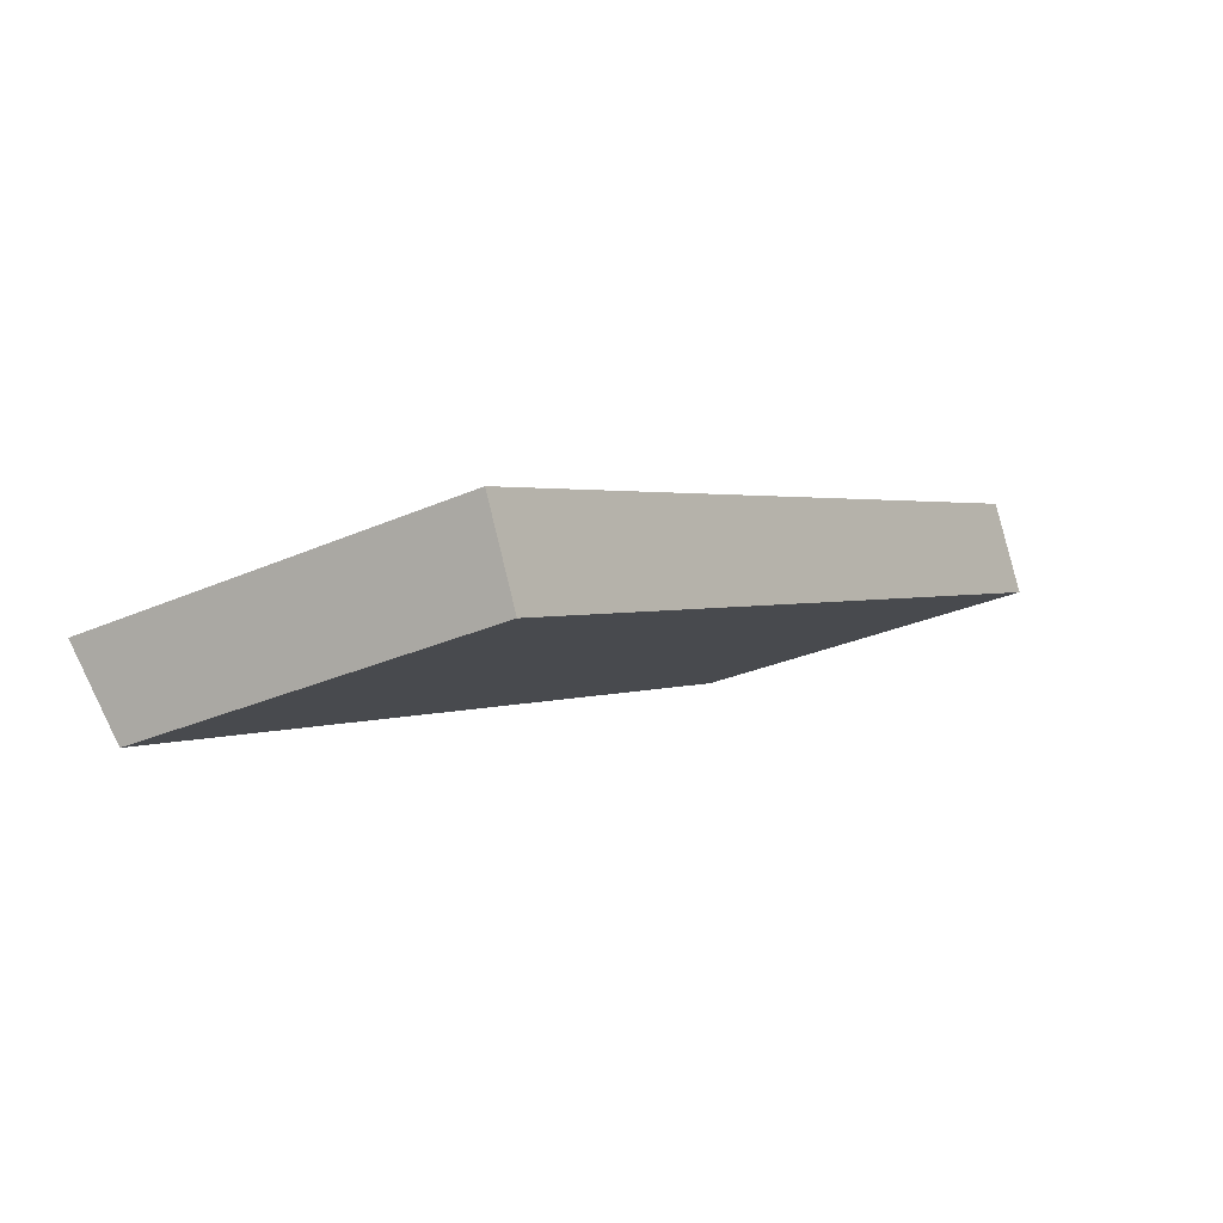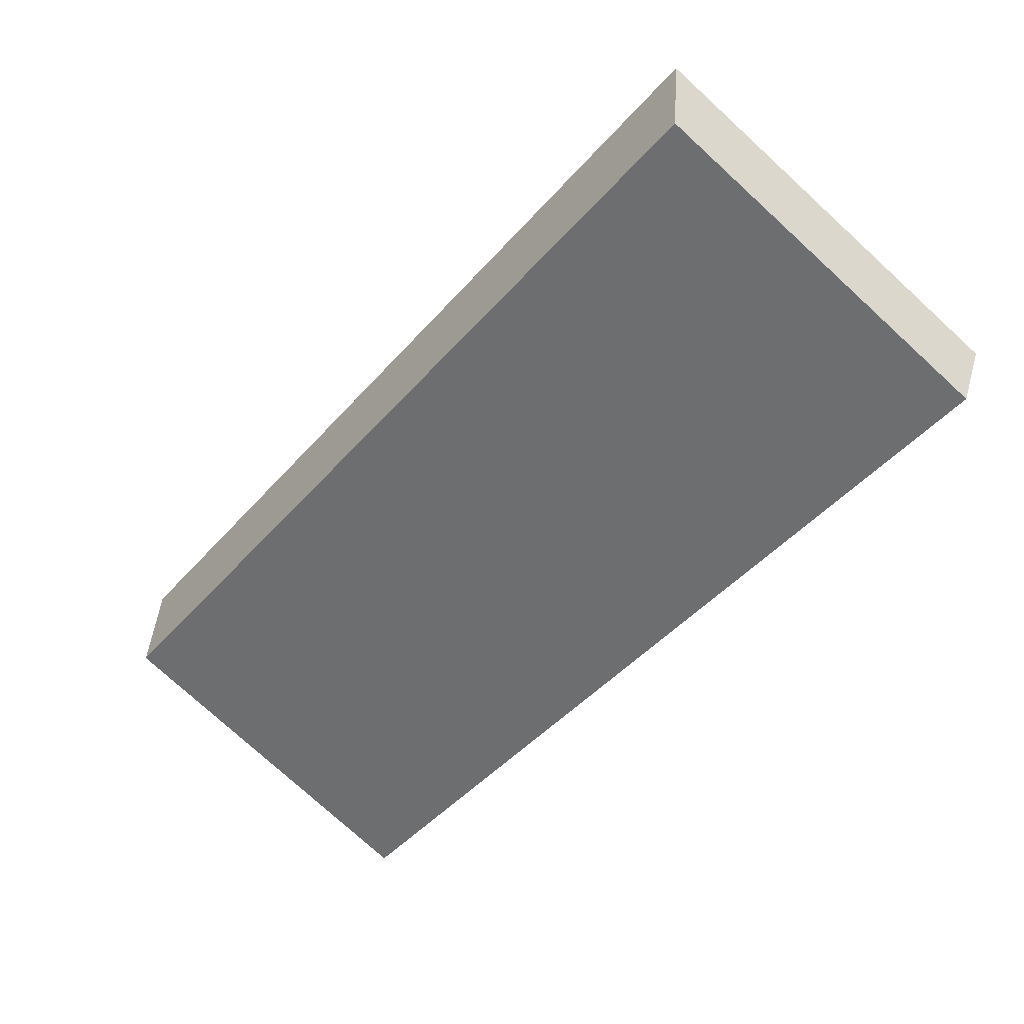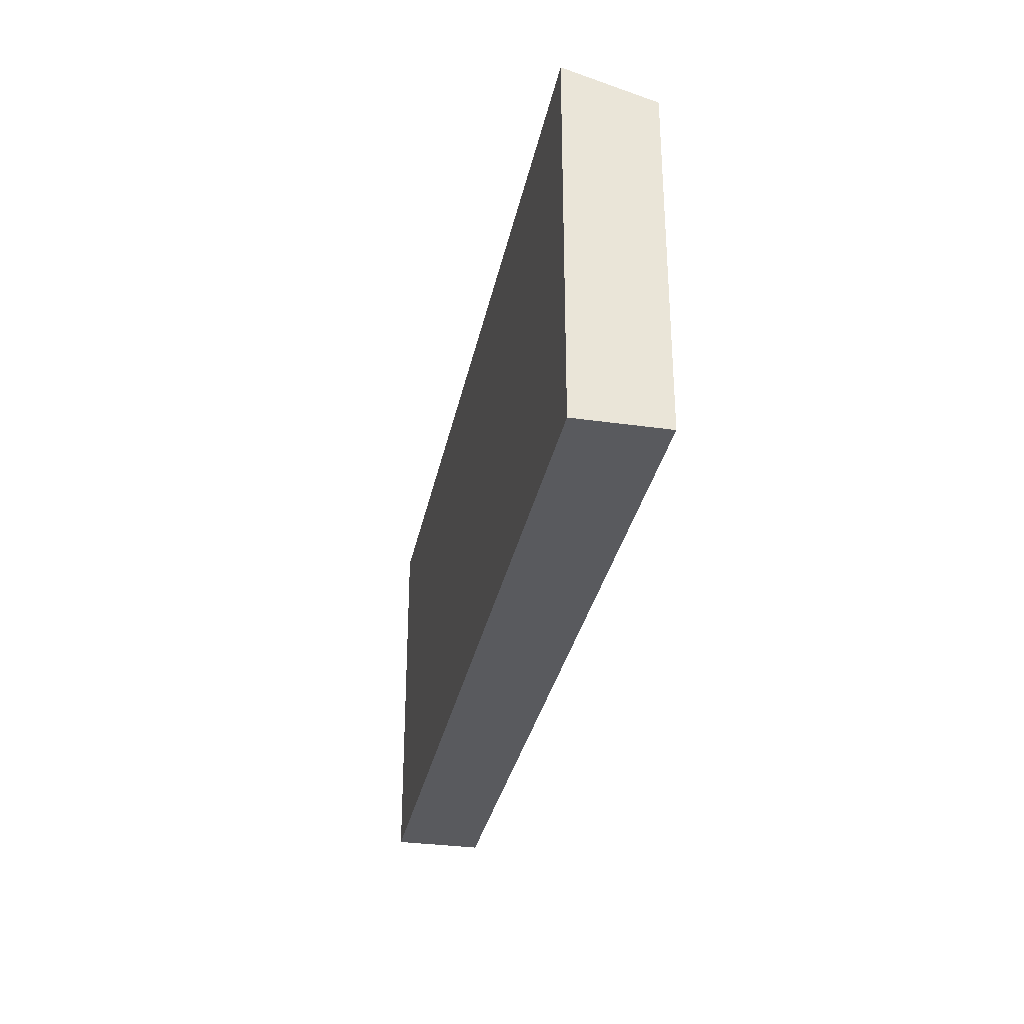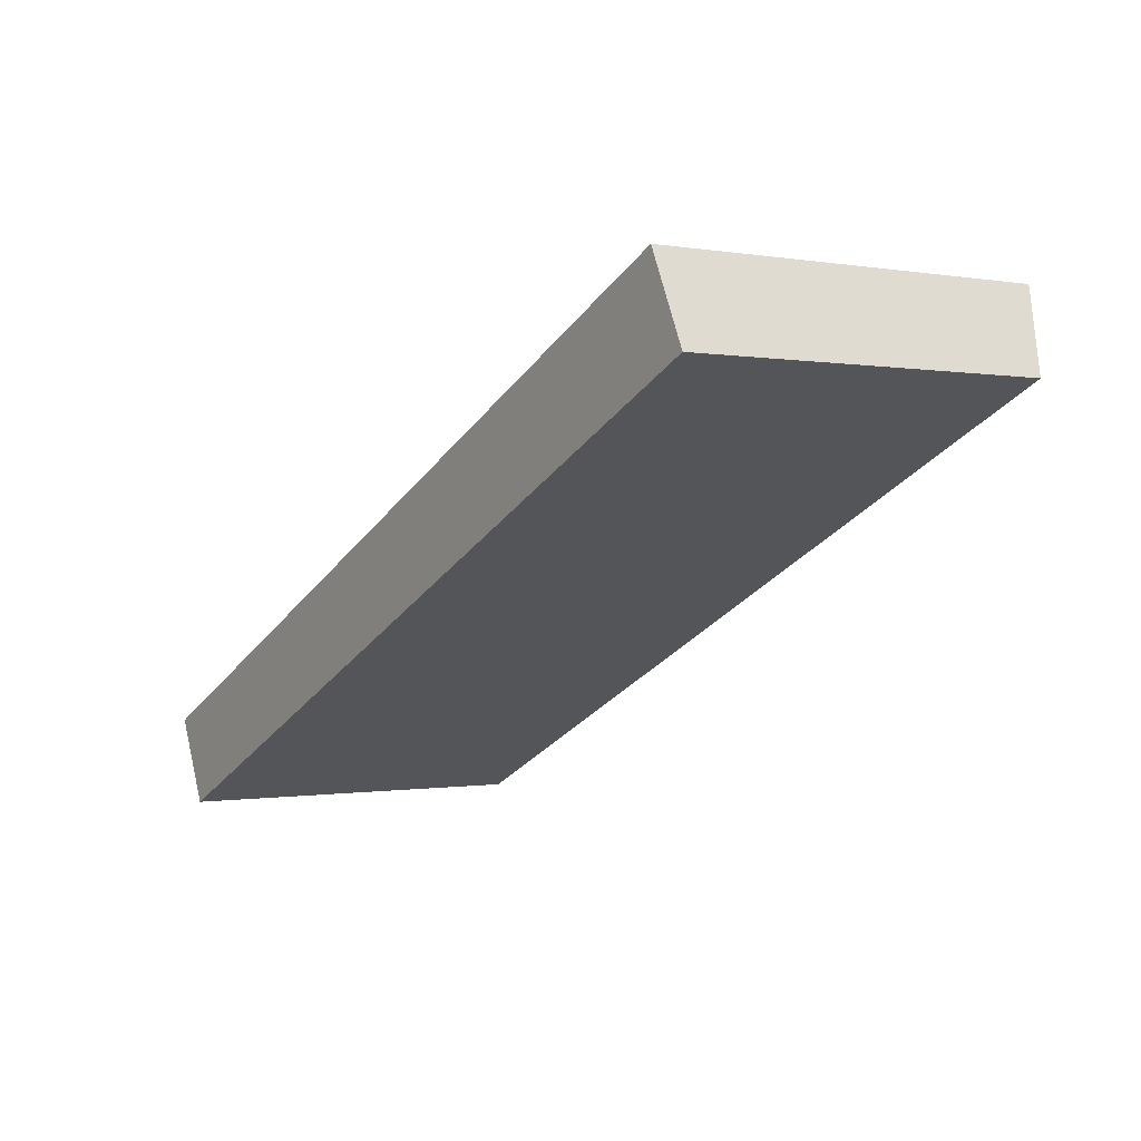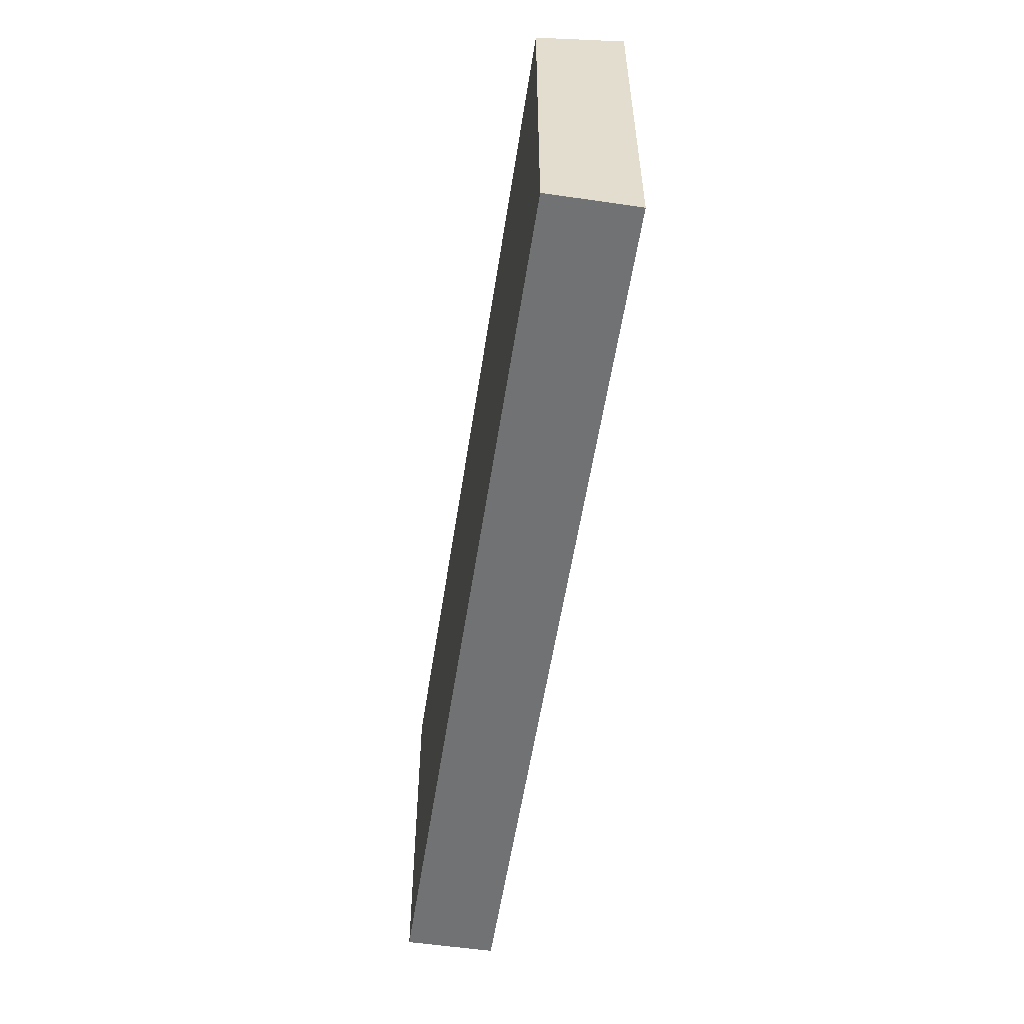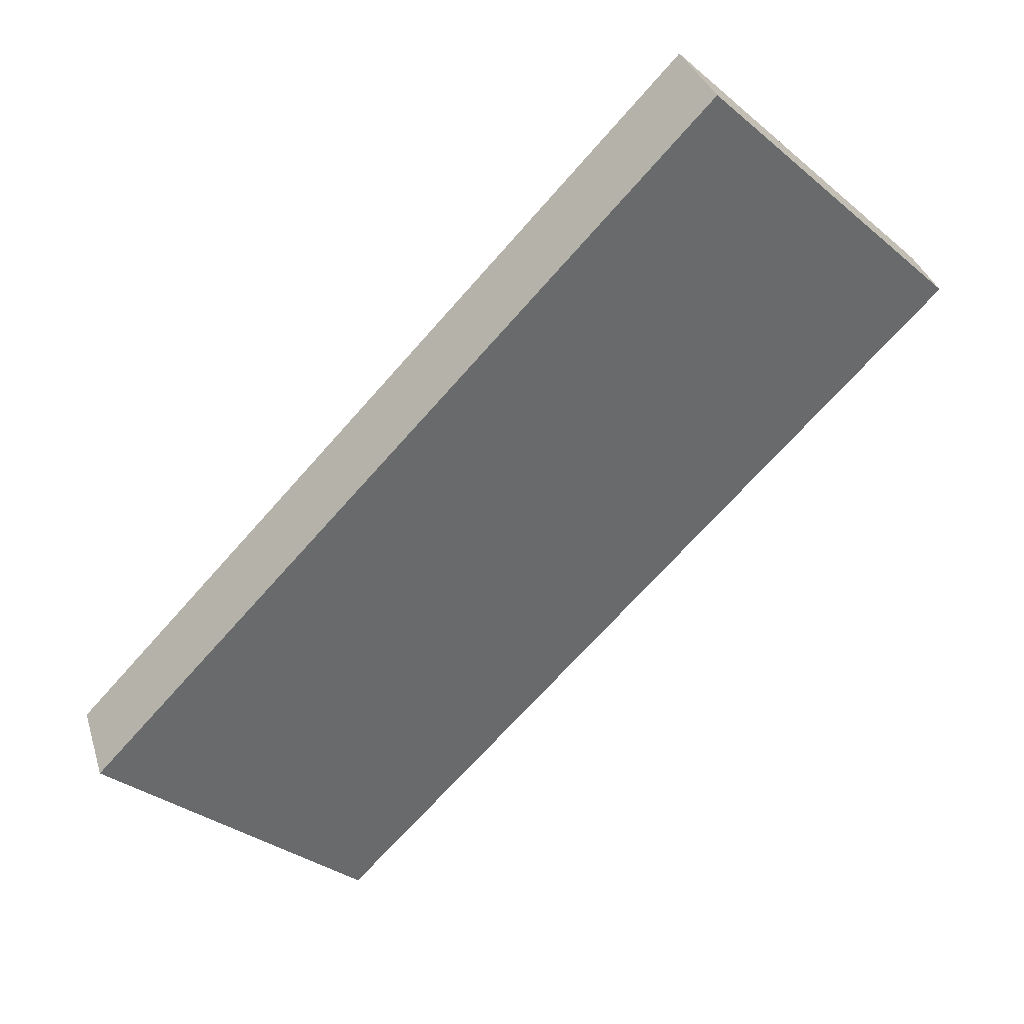
<metadata>
{"format":"obj","ext":"obj","renderer":"f3d","projection":"perspective","resolution":1024,"background":"white","views":[{"elev":-28.0,"azim":-55.7,"up":"+Z"},{"elev":-76.7,"azim":-132.4,"up":"+Z"},{"elev":-31.8,"azim":53.5,"up":"+Y"},{"elev":-0.4,"azim":56.1,"up":"+Z"},{"elev":-55.6,"azim":-123.9,"up":"+Y"},{"elev":-34.5,"azim":43.0,"up":"+Z"}]}
</metadata>
<code>
v  0 7.758 4.75e-16
v  17.33 7.234 6.164
v  0.769 7.234 -1.643
v  16.55 7.762 7.819
v  17.33 -3.774e-16 6.164
v  0.769 1.006e-16 -1.643
v  0 0 0
v  16.55 -4.788e-16 7.819
g defaultobject
f 1 2 3
f 2 1 4
f 5 3 2
f 3 5 6
f 3 7 1
f 7 3 6
f 1 8 4
f 8 1 7
f 8 2 4
f 2 8 5
f 5 7 6
f 7 5 8

</code>
